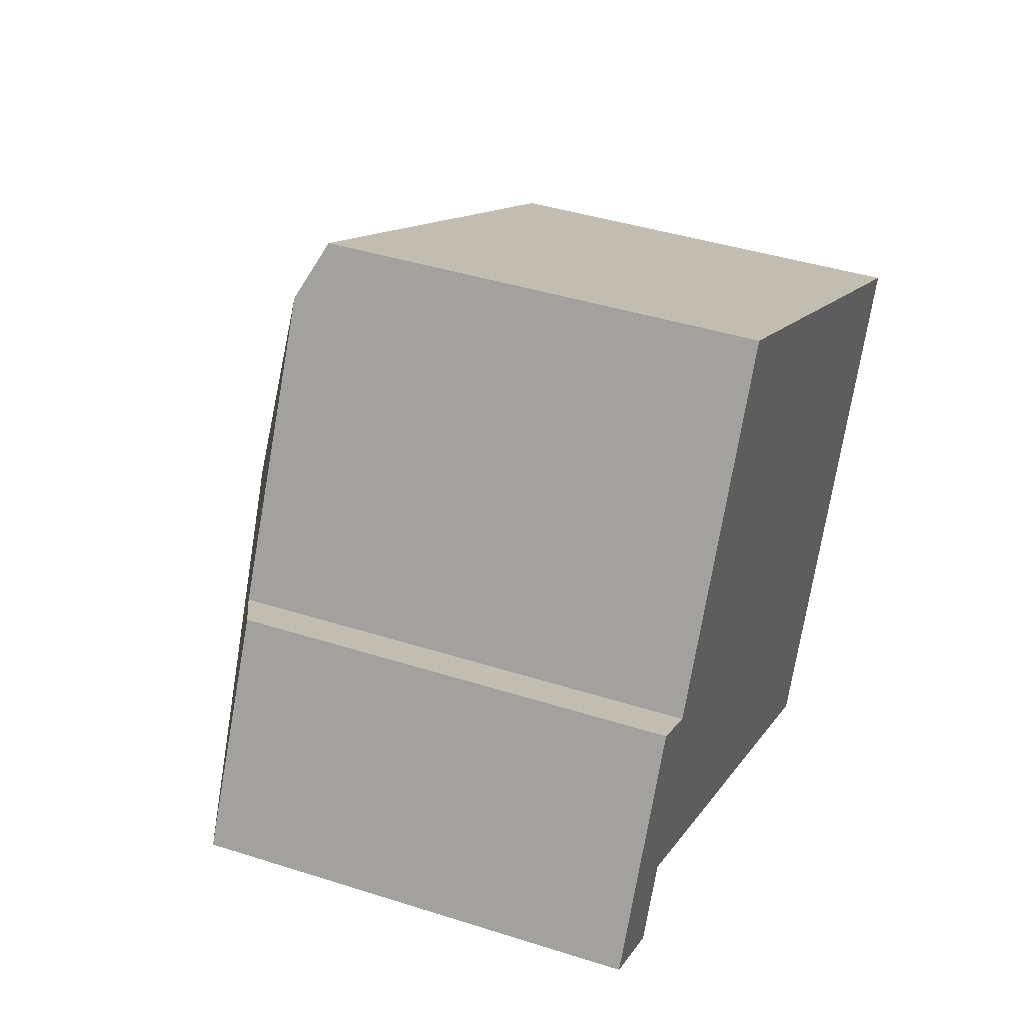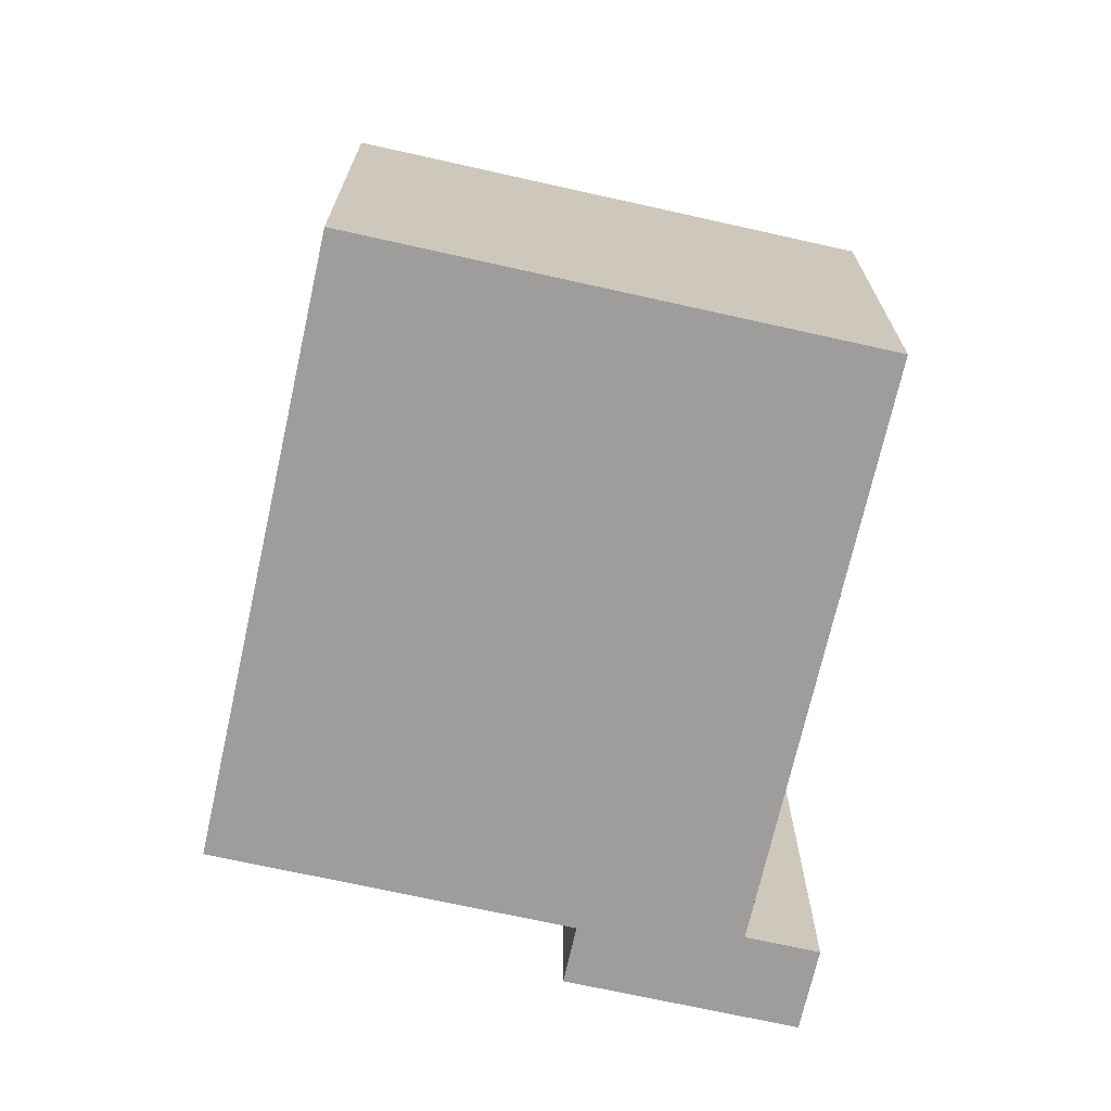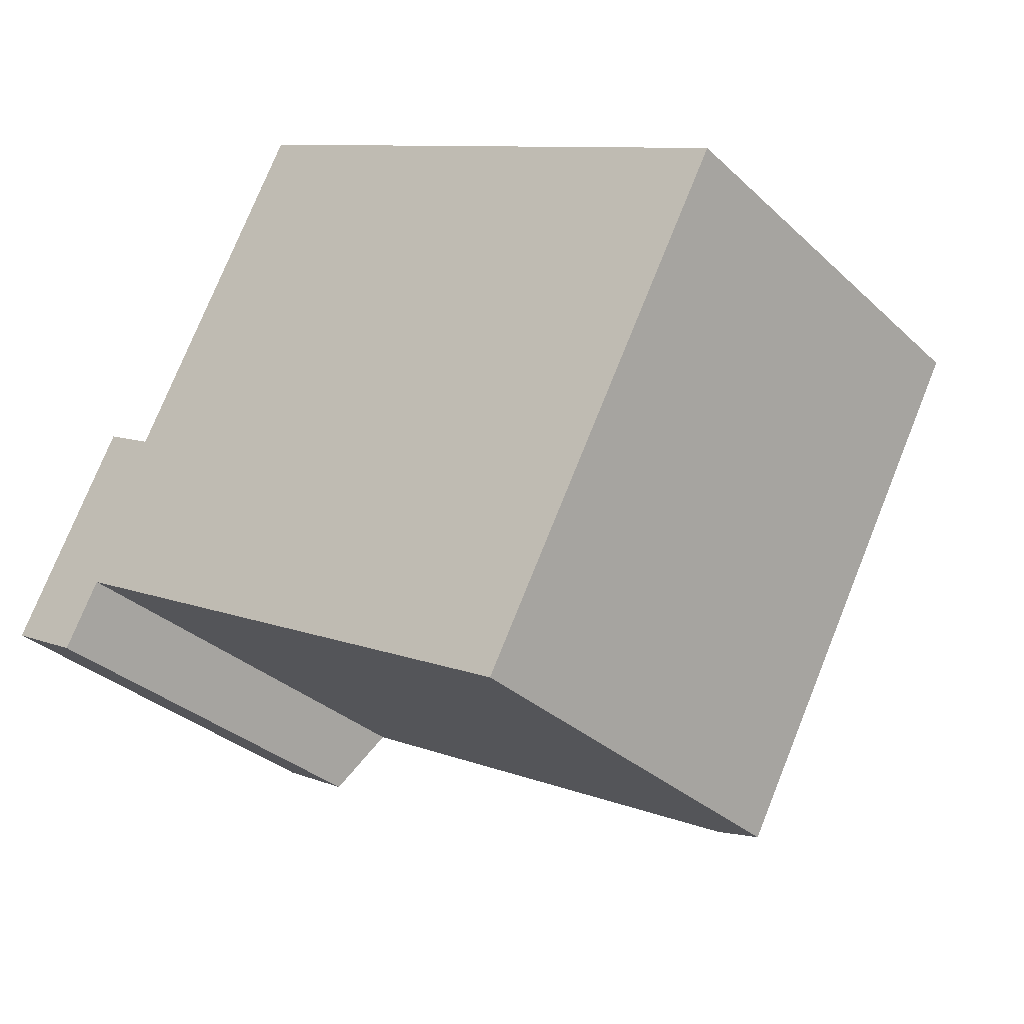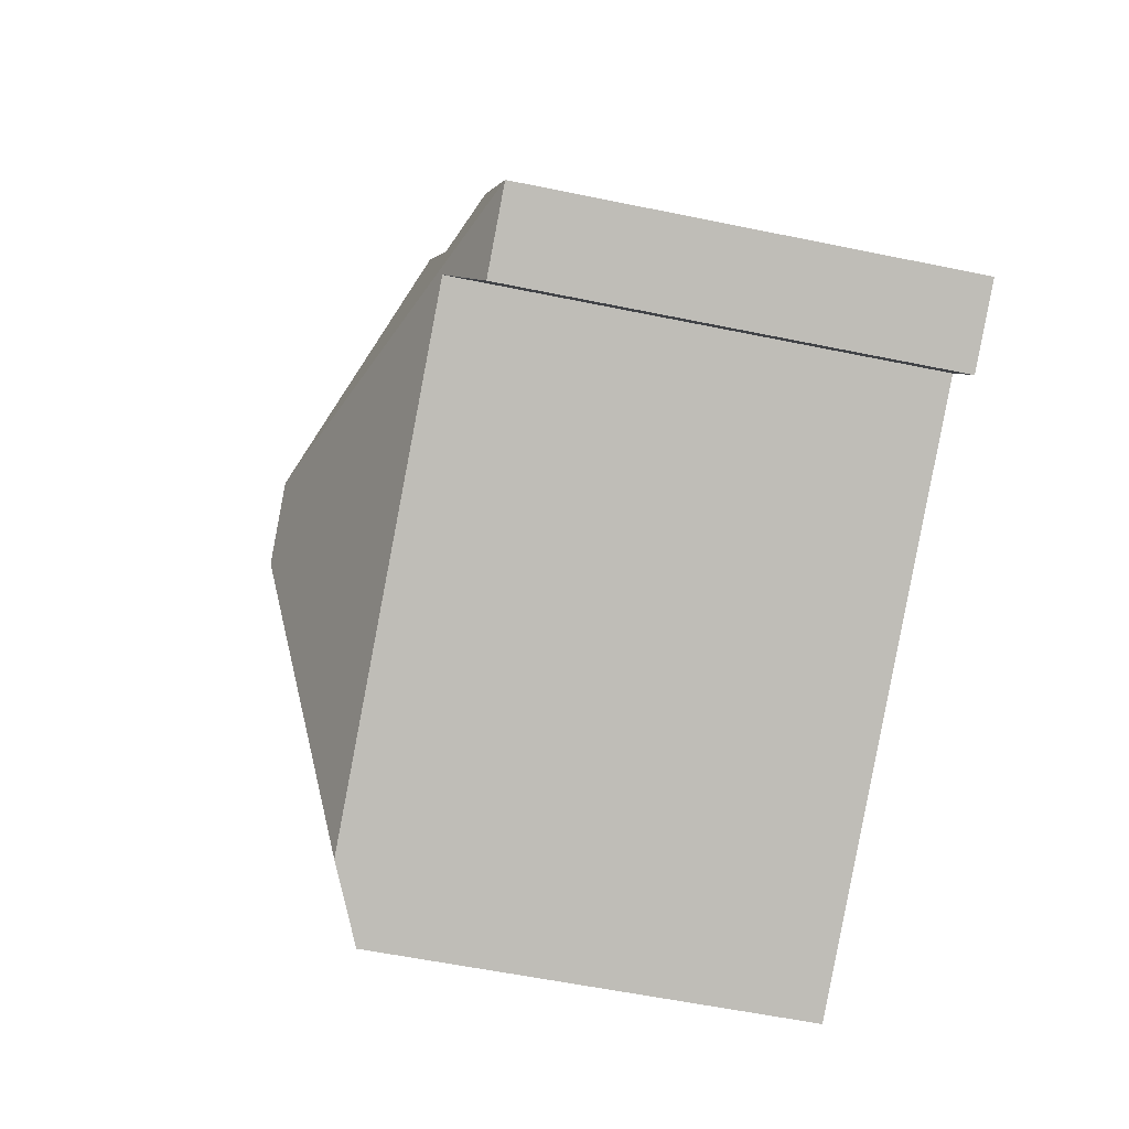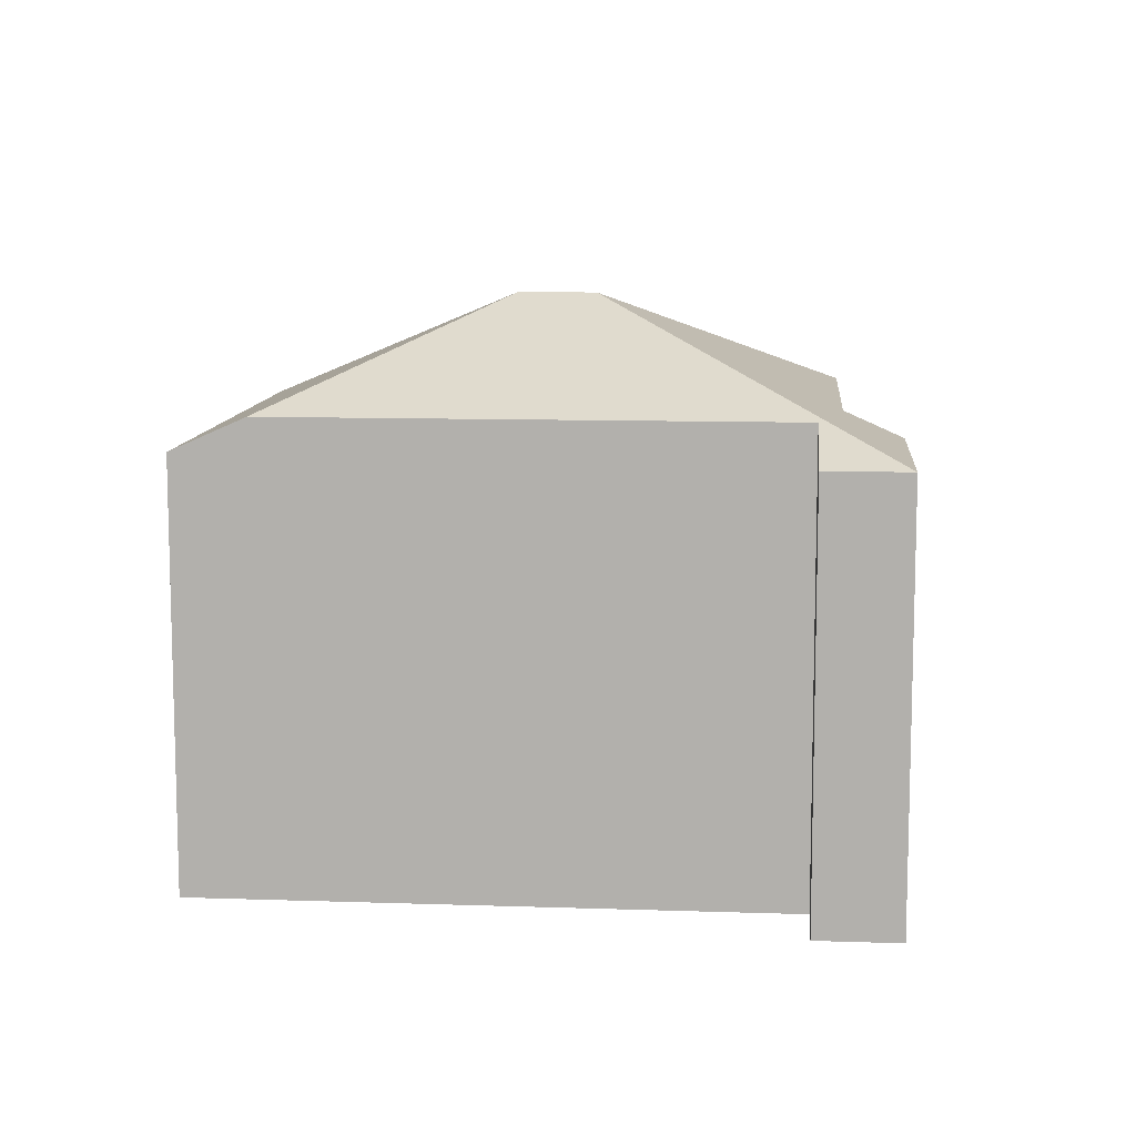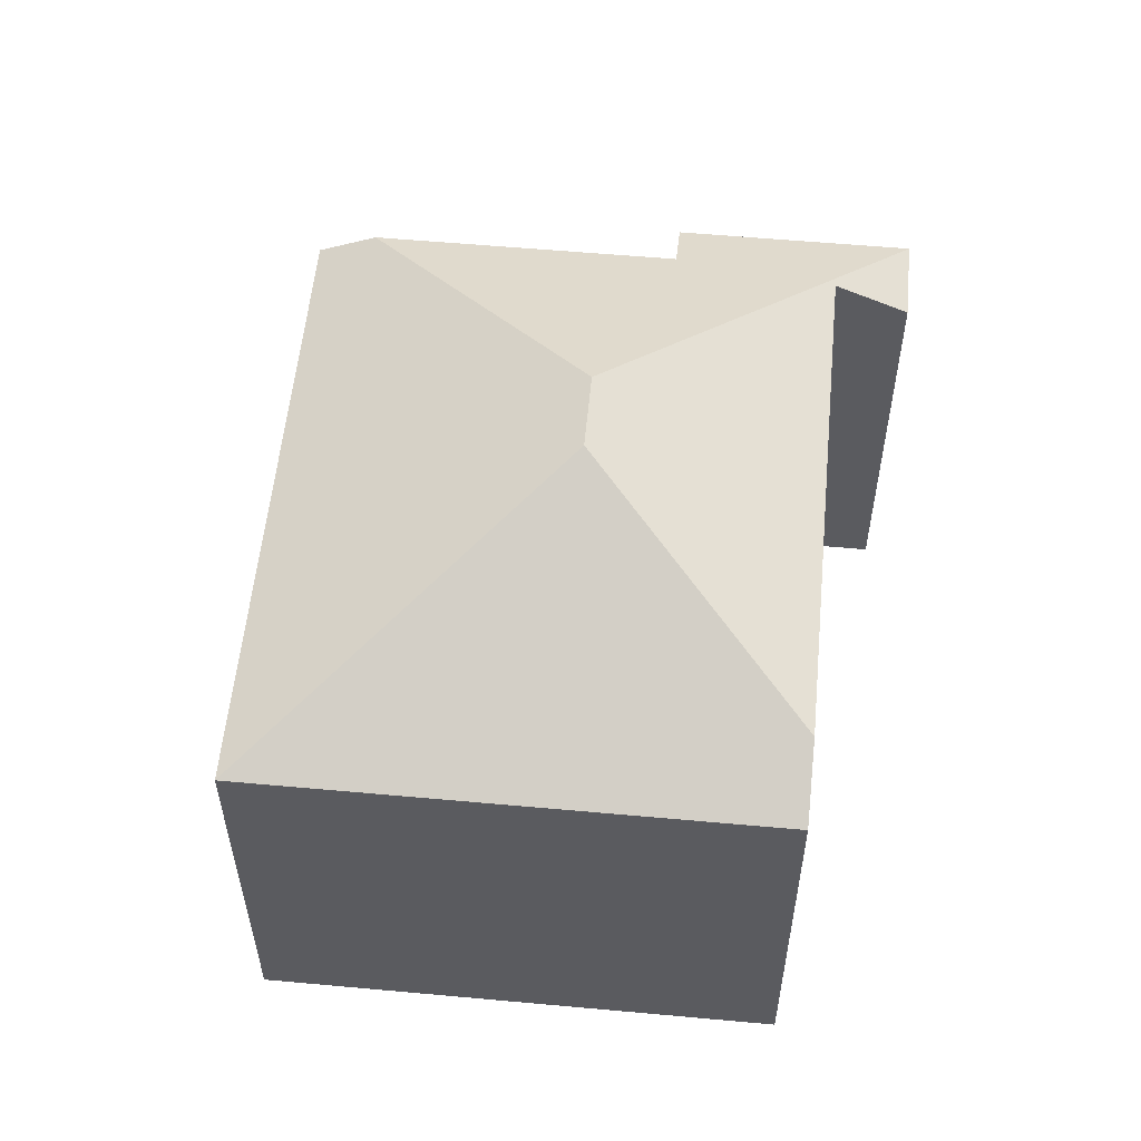
<metadata>
{"format":"obj","ext":"obj","renderer":"f3d","projection":"perspective","resolution":1024,"background":"white","views":[{"elev":41.2,"azim":-68.8,"up":"+Z"},{"elev":-70.5,"azim":105.7,"up":"+Y"},{"elev":-31.9,"azim":37.8,"up":"+Z"},{"elev":-56.9,"azim":-102.2,"up":"+Z"},{"elev":10.2,"azim":-146.8,"up":"+Y"},{"elev":56.4,"azim":123.7,"up":"+Y"}]}
</metadata>
<code>
v  17.57 8.459 4.133
v  6.146 8.981 8.943
v  6.703 8.46 9.979
v  8.102 11.11 2.435
v  9.473 11.11 1.697
v  11.3 9.124 -4.372
v  12.62 8.46 -5.083
v  0 8.46 5.18e-16
v  2.2 9.124 0.52
v  1.489 8.46 -0.801
v  3.261 8.981 3.58
v  2.225 8.46 4.137
v  1.489 4.905e-17 -0.801
v  0 0 0
v  12.62 3.112e-16 -5.083
v  2.2 -3.184e-17 0.52
v  11.3 2.677e-16 -4.372
v  2.225 -2.533e-16 4.137
v  3.261 -2.192e-16 3.58
v  6.703 -6.11e-16 9.979
v  6.146 -5.476e-16 8.943
v  17.57 -2.531e-16 4.133
g defaultobject
f 1 2 3
f 2 1 4
f 4 1 5
f 6 1 7
f 1 6 5
f 8 9 10
f 9 8 4
f 9 4 6
f 6 4 5
f 8 11 4
f 11 8 12
f 4 11 2
f 13 8 10
f 8 13 14
f 7 9 6
f 9 7 15
f 9 15 16
f 16 15 17
f 14 12 8
f 12 14 18
f 19 2 11
f 2 19 3
f 3 19 20
f 20 19 21
f 12 19 11
f 19 12 18
f 20 1 3
f 1 20 22
f 1 15 7
f 15 1 22
f 16 10 9
f 10 16 13
f 20 15 22
f 15 20 21
f 15 21 19
f 15 19 18
f 15 18 17
f 17 18 16
f 16 18 14
f 16 14 13

</code>
